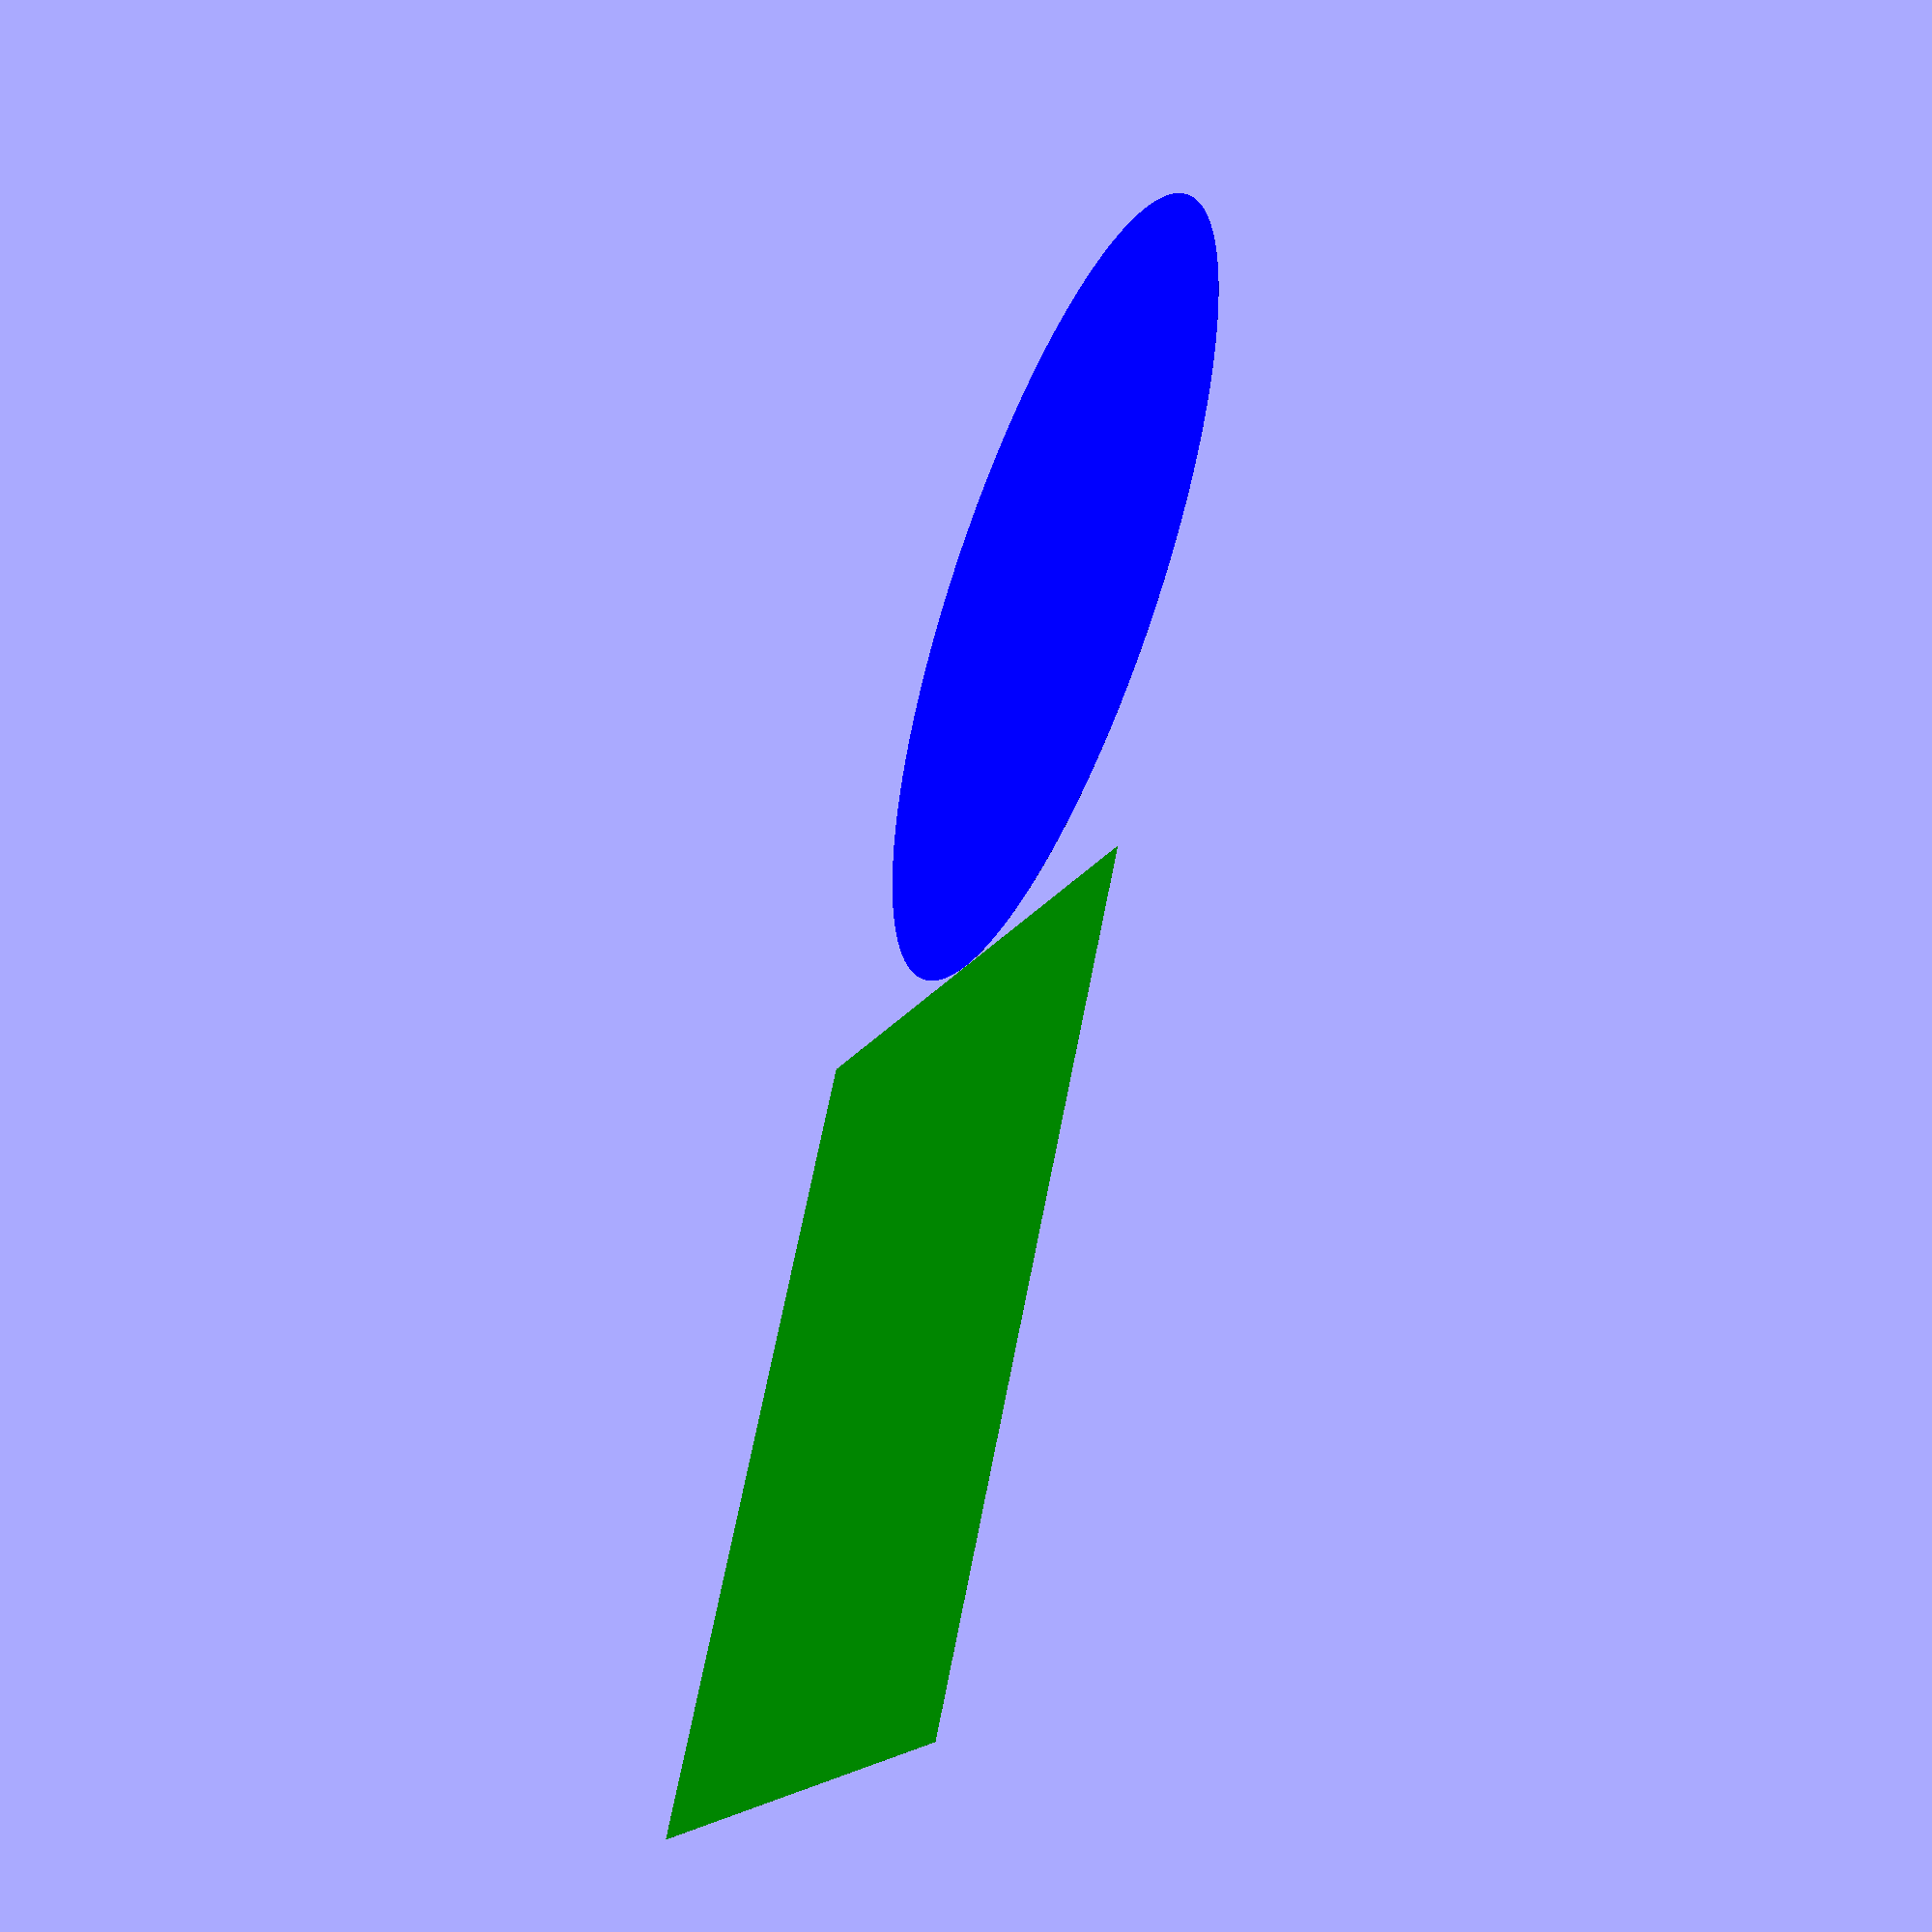
<openscad>
circle_r = 5000;
offset = 5;

$vpr=[0, 0, 340];   // Viewport rotation
$vpd = 150 + 10 * circle_r * $t * $t * $t;  // Camera distance as function of time


translate([-(circle_r + offset), 0, 0])
{
    color("blue")
    circle(circle_r, $fn = 1000);
}
translate([offset, -circle_r, 0])
{
    color("green")
    square(2 * circle_r);
}

</openscad>
<views>
elev=228.9 azim=300.7 roll=112.6 proj=p view=solid
</views>
